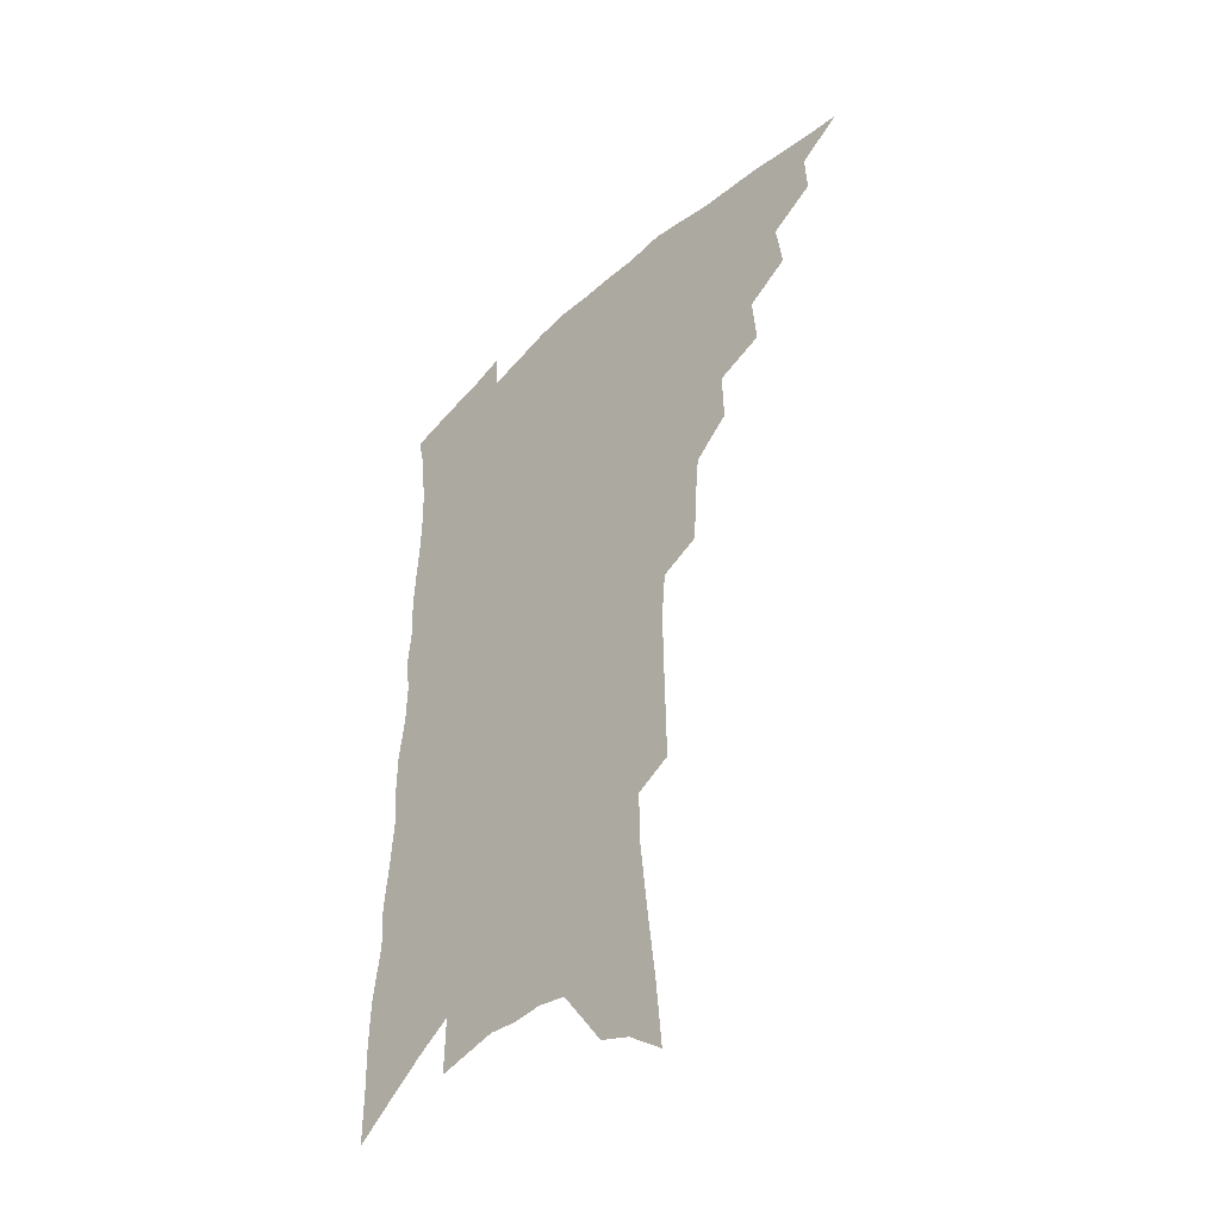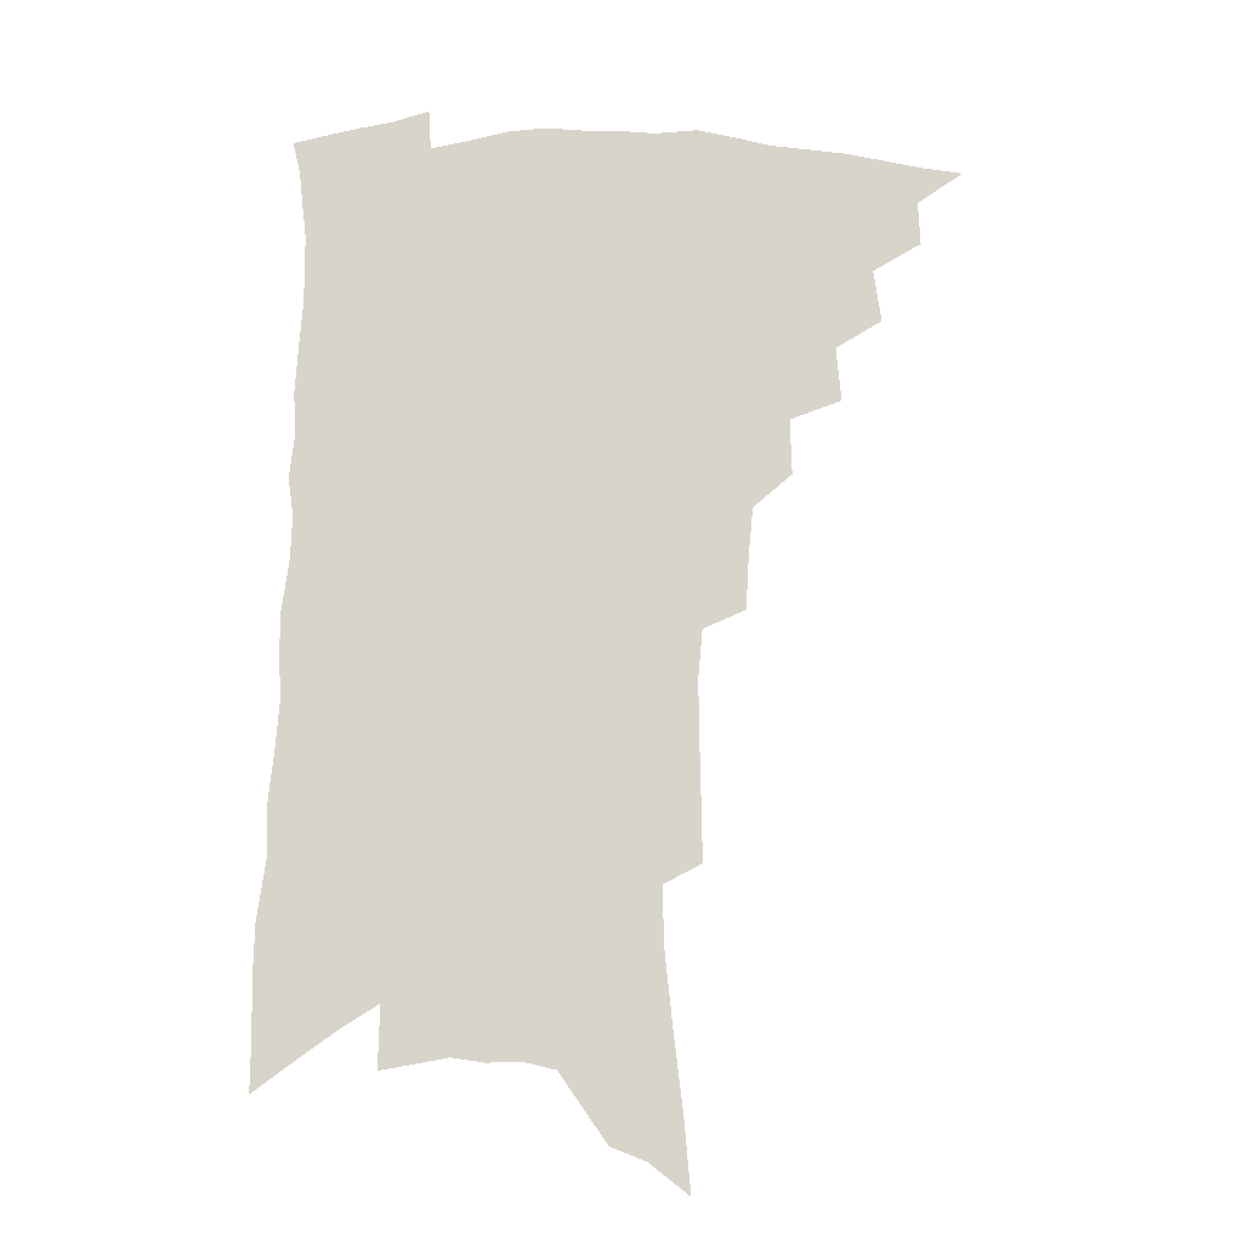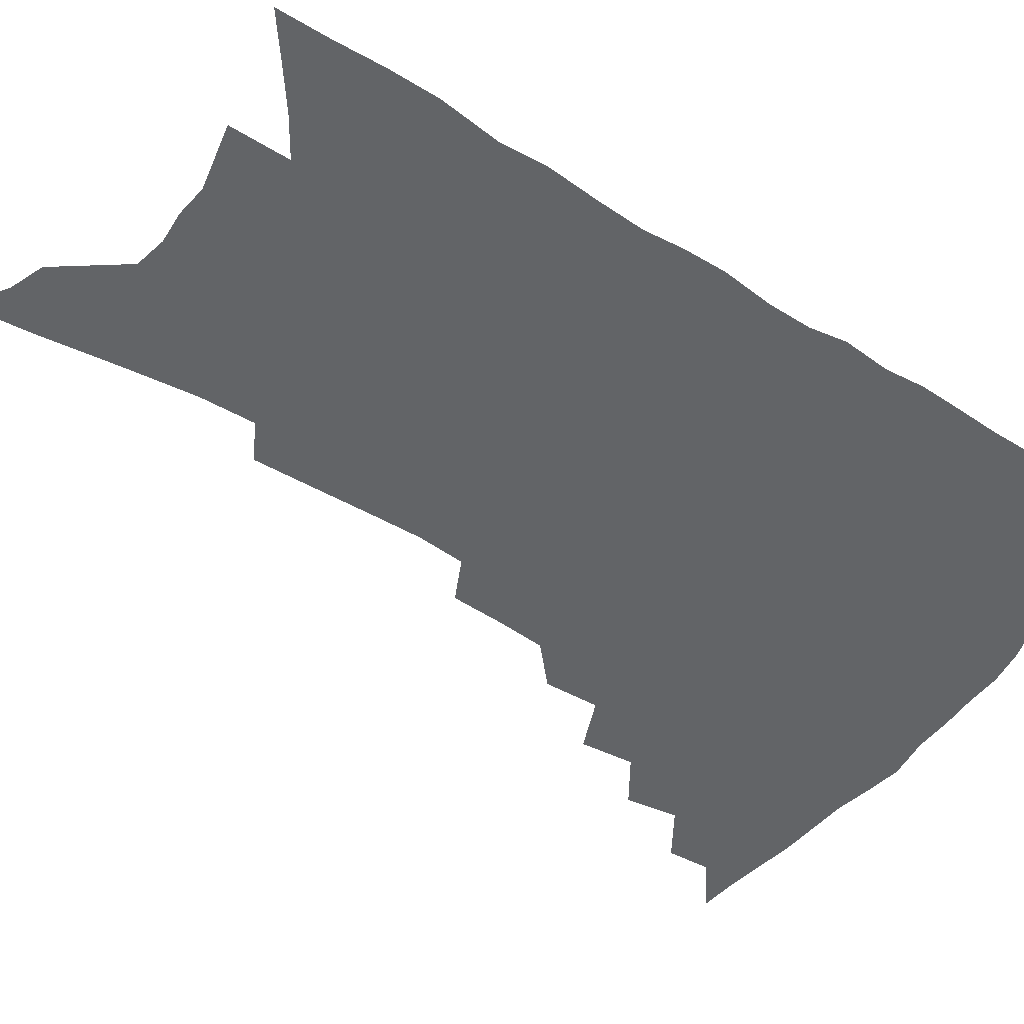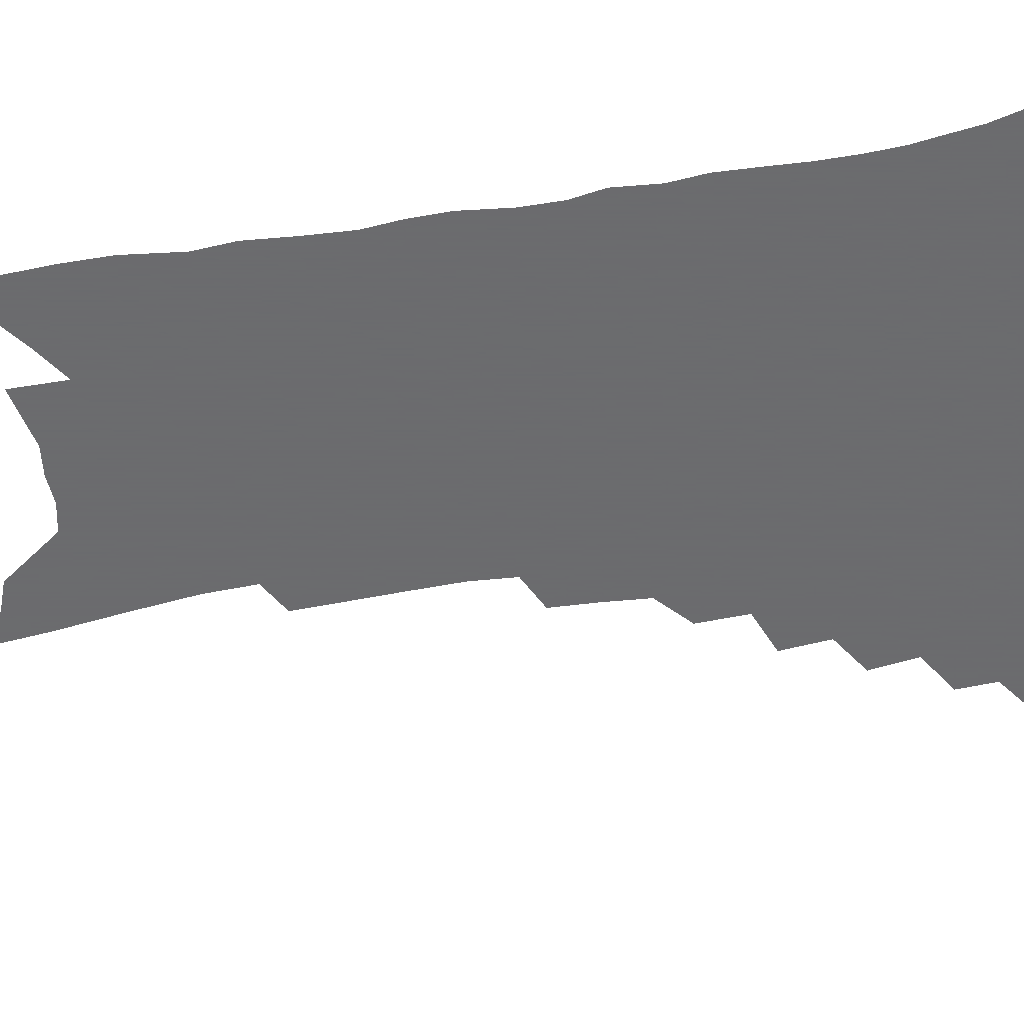
<metadata>
{"format":"obj","ext":"obj","renderer":"f3d","projection":"perspective","resolution":1024,"background":"white","views":[{"elev":-43.7,"azim":-132.6,"up":"+Y"},{"elev":-15.4,"azim":-178.5,"up":"+Y"},{"elev":-51.1,"azim":57.5,"up":"+Z"},{"elev":-53.5,"azim":101.0,"up":"+Z"}]}
</metadata>
<code>
v 464.4 478.7 0
v 480.3 451.5 0
v 481 467.4 0
v 478.8 481 0
v 495 422.1 0
v 497.6 441.3 0
v 496.5 455.8 0
v 495 469.7 0
v 492.2 483.9 0
v 509.9 392.2 0
v 511.6 412 0
v 512.6 429.6 0
v 512.4 444.6 0
v 511.1 458.6 0
v 508.5 472.4 0
v 505.6 486.9 0
v 527.7 365.2 0
v 528.3 385.4 0
v 528.4 403.3 0
v 528.7 420.2 0
v 528.4 434.9 0
v 526.5 447.6 0
v 524.5 460.8 0
v 522.4 474.3 0
v 519.5 488.8 0
v 544.4 316.1 0
v 543.3 335.4 0
v 541.7 353.1 0
v 543.7 376.7 0
v 543.2 393 0
v 542.2 407.8 0
v 541.3 421.6 0
v 540.9 436 0
v 539.9 449.5 0
v 538.2 462.8 0
v 535.9 476.5 0
v 533.4 490.5 0
v 560.1 227.9 0
v 560.5 248.6 0
v 560.9 269.9 0
v 561.1 291.6 0
v 559.6 309.3 0
v 558.1 327.6 0
v 557.5 346.9 0
v 557.2 365.3 0
v 556.3 380.6 0
v 556.6 397.8 0
v 556.2 412.1 0
v 555.8 425.9 0
v 554.7 438.6 0
v 554.2 451.7 0
v 551.6 465 0
v 549.3 478.7 0
v 546.7 494 0
v 564.8 118.6 0
v 567.1 144.6 0
v 570.4 173.2 0
v 573.2 200.3 0
v 573.6 220.8 0
v 574.1 242.3 0
v 574.1 262.6 0
v 574 283.2 0
v 572.9 300.7 0
v 571.3 316.9 0
v 570.7 335.8 0
v 570 352.9 0
v 570 371 0
v 569.1 385.3 0
v 568.7 399.8 0
v 569 415 0
v 568.4 428.1 0
v 568 441 0
v 566.6 453.5 0
v 564.7 466.8 0
v 562.8 480.5 0
v 560 497 0
v 578.9 129.7 0
v 582.8 161.4 0
v 586.1 191.4 0
v 587.1 214.1 0
v 587 233.8 0
v 586.1 251.1 0
v 585.9 271 0
v 585.9 291.8 0
v 585 309.6 0
v 583.4 324.1 0
v 582.5 340.8 0
v 582.5 359.1 0
v 581.8 373.8 0
v 581.7 389.7 0
v 581.6 403.8 0
v 581.3 417.1 0
v 581.1 430.3 0
v 580.4 442.2 0
v 579.5 454.5 0
v 578 467.7 0
v 576.3 481.6 0
v 575.1 495.9 0
v 591.5 134.8 0
v 596.7 173.9 0
v 598.4 200.2 0
v 599.1 223.2 0
v 598.6 241.2 0
v 598.2 260.6 0
v 597.7 279.5 0
v 596.7 296 0
v 595.8 312.6 0
v 595.3 330.9 0
v 594.6 346.8 0
v 594 361.7 0
v 593.5 376.3 0
v 593.1 389.7 0
v 593.2 404.3 0
v 593.1 418.1 0
v 592.8 430.4 0
v 592.7 443.1 0
v 592.1 455.3 0
v 591.2 468.2 0
v 590.2 481.5 0
v 588.5 497.1 0
v 608.6 159.4 0
v 609.9 186.1 0
v 610.2 207.9 0
v 609.8 225.5 0
v 609.3 243.6 0
v 608.8 260 0
v 608.5 284.1 0
v 607.8 301.1 0
v 606.9 316.6 0
v 606.2 332.3 0
v 605.6 348.1 0
v 605.3 363.5 0
v 605 378.5 0
v 605.2 393.3 0
v 604.9 405.7 0
v 605.1 419.6 0
v 604.9 431.3 0
v 604.8 443.4 0
v 604.9 455.7 0
v 604.3 468.4 0
v 603.1 482.5 0
v 602 497.4 0
v 620.3 162.2 0
v 621.1 188 0
v 621.1 210 0
v 621 230.8 0
v 620 245.5 0
v 619.6 264.3 0
v 619.1 285.9 0
v 618.4 301.2 0
v 617.7 319.8 0
v 617.1 335.3 0
v 616.6 349.8 0
v 616.4 364.5 0
v 616.3 379.9 0
v 616.3 394 0
v 616.3 406.3 0
v 616.5 419.3 0
v 617 432.2 0
v 617.2 443.9 0
v 617.3 455.8 0
v 617.3 468 0
v 616.7 481.3 0
v 615.1 498.6 0
v 632 161.8 0
v 632.3 189.3 0
v 632 214.7 0
v 631.7 231.3 0
v 631 250.8 0
v 630.3 266 0
v 629.8 285.1 0
v 629.1 301.7 0
v 628.5 319 0
v 627.8 335.7 0
v 627.8 348 0
v 627.3 366.1 0
v 627.3 380.1 0
v 627.4 393.1 0
v 627.6 406.7 0
v 627.9 419.5 0
v 628.4 431.8 0
v 629 443.9 0
v 629.6 455.6 0
v 629.8 467.7 0
v 629.4 482 0
v 628.7 497.3 0
v 643.8 163.6 0
v 643.6 190 0
v 643.5 209.9 0
v 642.6 231 0
v 642.1 248.3 0
v 640.9 270.9 0
v 640.4 286 0
v 639.8 302.1 0
v 639.3 318.1 0
v 638.5 335.4 0
v 638.5 349.3 0
v 638.3 365 0
v 638.3 379 0
v 638.4 392.5 0
v 638.6 406.5 0
v 639.1 419 0
v 639.7 431.6 0
v 640.5 443.2 0
v 641.5 455 0
v 642.1 467.2 0
v 643 479.8 0
v 643.3 493.8 0
v 655.8 161.4 0
v 655.3 186 0
v 654.7 208.2 0
v 653.8 228.8 0
v 653.1 247.4 0
v 652.4 265.7 0
v 651.2 284.6 0
v 650.7 300.5 0
v 650.2 316.6 0
v 649.7 332.6 0
v 650.3 345.3 0
v 649.2 363.3 0
v 649.4 377.2 0
v 649.7 390.6 0
v 650.2 403.6 0
v 650.4 417.6 0
v 651.1 429.8 0
v 652.1 441.5 0
v 653.2 454.5 0
v 654.3 466 0
v 655.8 477.8 0
v 656.8 491 0
v 657.6 505.8 0
v 667.8 159.3 0
v 667.4 181.4 0
v 666.9 201.9 0
v 665.7 223.3 0
v 664.7 243.2 0
v 663.4 263.5 0
v 662.5 281.2 0
v 661.7 298.3 0
v 661.4 313.7 0
v 661.4 328.6 0
v 661.1 344.1 0
v 660.8 359.7 0
v 661.1 373.6 0
v 661.5 387 0
v 661.3 402.1 0
v 661.9 415.1 0
v 662.3 428.6 0
v 663.5 440.4 0
v 664.4 453.1 0
v 666 464.5 0
v 667.7 476.1 0
v 669.4 487.8 0
v 670.7 501.7 0
v 680.7 173 0
v 679.5 195.6 0
v 677.9 217.7 0
v 677 237.1 0
v 676.2 255.7 0
v 674.9 274.7 0
v 673.9 292.4 0
v 673.5 308.3 0
v 673.4 323.7 0
v 673.2 339.2 0
v 673.1 354.2 0
v 673.1 369.2 0
v 672.9 384.3 0
v 672.7 399.4 0
v 673.5 412.3 0
v 674.2 425.3 0
v 675.1 438 0
v 675.7 451.5 0
v 677.5 462.8 0
v 679.2 474.3 0
v 681.1 485.7 0
v 682.9 499.4 0
v 695.1 162.7 0
v 693.4 186 0
v 692.2 207.1 0
v 691 227.2 0
v 690.2 245.9 0
v 688.2 266.2 0
v 688 282.8 0
v 686.4 301.1 0
v 687 315.9 0
v 686.5 331.9 0
v 685.2 349.2 0
v 686.1 362.9 0
v 686.1 378 0
v 686.8 392 0
v 685.9 407.9 0
v 686.2 421.9 0
v 686.7 435.5 0
v 687.9 448.2 0
v 688.6 461.2 0
v 690.7 472.3 0
v 692.2 483.6 0
v 694.7 496.7 0
v 709.9 151.7 0
v 709.8 171.4 0
v 710.3 189.7 0
v 709.9 208.8 0
v 706.7 231.9 0
v 707.6 248.1 0
v 705.6 267.8 0
v 704.3 286.1 0
v 705.3 300.8 0
v 705.2 316.7 0
v 702.7 335.8 0
v 702.3 351.8 0
v 704.2 365.1 0
v 702.4 382.7 0
v 703.4 396.7 0
v 702.4 412.7 0
v 701.3 428.7 0
v 701 443.6 0
v 701.3 457.5 0
v 702.8 469.8 0
v 704.1 482 0
v 706.9 493.7 0
f 3 4 1
f 6 7 2
f 2 7 3
f 7 8 3
f 3 8 4
f 8 9 4
f 11 12 5
f 5 12 6
f 12 13 6
f 6 13 7
f 13 14 7
f 7 14 8
f 14 15 8
f 8 15 9
f 15 16 9
f 18 19 10
f 10 19 11
f 19 20 11
f 11 20 12
f 20 21 12
f 12 21 13
f 21 22 13
f 13 22 14
f 22 23 14
f 14 23 15
f 23 24 15
f 15 24 16
f 24 25 16
f 28 29 17
f 17 29 18
f 29 30 18
f 18 30 19
f 30 31 19
f 19 31 20
f 31 32 20
f 20 32 21
f 32 33 21
f 21 33 22
f 33 34 22
f 22 34 23
f 34 35 23
f 23 35 24
f 35 36 24
f 24 36 25
f 36 37 25
f 42 43 26
f 26 43 27
f 43 44 27
f 27 44 28
f 44 45 28
f 28 45 29
f 45 46 29
f 29 46 30
f 46 47 30
f 30 47 31
f 47 48 31
f 31 48 32
f 48 49 32
f 32 49 33
f 49 50 33
f 33 50 34
f 50 51 34
f 34 51 35
f 51 52 35
f 35 52 36
f 52 53 36
f 36 53 37
f 53 54 37
f 59 60 38
f 38 60 39
f 60 61 39
f 39 61 40
f 61 62 40
f 40 62 41
f 62 63 41
f 41 63 42
f 63 64 42
f 42 64 43
f 64 65 43
f 43 65 44
f 65 66 44
f 44 66 45
f 66 67 45
f 45 67 46
f 67 68 46
f 46 68 47
f 68 69 47
f 47 69 48
f 69 70 48
f 48 70 49
f 70 71 49
f 49 71 50
f 71 72 50
f 50 72 51
f 72 73 51
f 51 73 52
f 73 74 52
f 52 74 53
f 74 75 53
f 53 75 54
f 75 76 54
f 55 77 56
f 77 78 56
f 56 78 57
f 78 79 57
f 57 79 58
f 79 80 58
f 58 80 59
f 80 81 59
f 59 81 60
f 81 82 60
f 60 82 61
f 82 83 61
f 61 83 62
f 83 84 62
f 62 84 63
f 84 85 63
f 63 85 64
f 85 86 64
f 64 86 65
f 86 87 65
f 65 87 66
f 87 88 66
f 66 88 67
f 88 89 67
f 67 89 68
f 89 90 68
f 68 90 69
f 90 91 69
f 69 91 70
f 91 92 70
f 70 92 71
f 92 93 71
f 71 93 72
f 93 94 72
f 72 94 73
f 94 95 73
f 73 95 74
f 95 96 74
f 74 96 75
f 96 97 75
f 75 97 76
f 97 98 76
f 77 99 78
f 99 100 78
f 78 100 79
f 100 101 79
f 79 101 80
f 101 102 80
f 80 102 81
f 102 103 81
f 81 103 82
f 103 104 82
f 82 104 83
f 104 105 83
f 83 105 84
f 105 106 84
f 84 106 85
f 106 107 85
f 85 107 86
f 107 108 86
f 86 108 87
f 108 109 87
f 87 109 88
f 109 110 88
f 88 110 89
f 110 111 89
f 89 111 90
f 111 112 90
f 90 112 91
f 112 113 91
f 91 113 92
f 113 114 92
f 92 114 93
f 114 115 93
f 93 115 94
f 115 116 94
f 94 116 95
f 116 117 95
f 95 117 96
f 117 118 96
f 96 118 97
f 118 119 97
f 97 119 98
f 119 120 98
f 99 121 100
f 121 122 100
f 100 122 101
f 122 123 101
f 101 123 102
f 123 124 102
f 102 124 103
f 124 125 103
f 103 125 104
f 125 126 104
f 104 126 105
f 126 127 105
f 105 127 106
f 127 128 106
f 106 128 107
f 128 129 107
f 107 129 108
f 129 130 108
f 108 130 109
f 130 131 109
f 109 131 110
f 131 132 110
f 110 132 111
f 132 133 111
f 111 133 112
f 133 134 112
f 112 134 113
f 134 135 113
f 113 135 114
f 135 136 114
f 114 136 115
f 136 137 115
f 115 137 116
f 137 138 116
f 116 138 117
f 138 139 117
f 117 139 118
f 139 140 118
f 118 140 119
f 140 141 119
f 119 141 120
f 141 142 120
f 121 143 122
f 143 144 122
f 122 144 123
f 144 145 123
f 123 145 124
f 145 146 124
f 124 146 125
f 146 147 125
f 125 147 126
f 147 148 126
f 126 148 127
f 148 149 127
f 127 149 128
f 149 150 128
f 128 150 129
f 150 151 129
f 129 151 130
f 151 152 130
f 130 152 131
f 152 153 131
f 131 153 132
f 153 154 132
f 132 154 133
f 154 155 133
f 133 155 134
f 155 156 134
f 134 156 135
f 156 157 135
f 135 157 136
f 157 158 136
f 136 158 137
f 158 159 137
f 137 159 138
f 159 160 138
f 138 160 139
f 160 161 139
f 139 161 140
f 161 162 140
f 140 162 141
f 162 163 141
f 141 163 142
f 163 164 142
f 143 165 144
f 165 166 144
f 144 166 145
f 166 167 145
f 145 167 146
f 167 168 146
f 146 168 147
f 168 169 147
f 147 169 148
f 169 170 148
f 148 170 149
f 170 171 149
f 149 171 150
f 171 172 150
f 150 172 151
f 172 173 151
f 151 173 152
f 173 174 152
f 152 174 153
f 174 175 153
f 153 175 154
f 175 176 154
f 154 176 155
f 176 177 155
f 155 177 156
f 177 178 156
f 156 178 157
f 178 179 157
f 157 179 158
f 179 180 158
f 158 180 159
f 180 181 159
f 159 181 160
f 181 182 160
f 160 182 161
f 182 183 161
f 161 183 162
f 183 184 162
f 162 184 163
f 184 185 163
f 163 185 164
f 185 186 164
f 165 187 166
f 187 188 166
f 166 188 167
f 188 189 167
f 167 189 168
f 189 190 168
f 168 190 169
f 190 191 169
f 169 191 170
f 191 192 170
f 170 192 171
f 192 193 171
f 171 193 172
f 193 194 172
f 172 194 173
f 194 195 173
f 173 195 174
f 195 196 174
f 174 196 175
f 196 197 175
f 175 197 176
f 197 198 176
f 176 198 177
f 198 199 177
f 177 199 178
f 199 200 178
f 178 200 179
f 200 201 179
f 179 201 180
f 201 202 180
f 180 202 181
f 202 203 181
f 181 203 182
f 203 204 182
f 182 204 183
f 204 205 183
f 183 205 184
f 205 206 184
f 184 206 185
f 206 207 185
f 185 207 186
f 207 208 186
f 187 209 188
f 209 210 188
f 188 210 189
f 210 211 189
f 189 211 190
f 211 212 190
f 190 212 191
f 212 213 191
f 191 213 192
f 213 214 192
f 192 214 193
f 214 215 193
f 193 215 194
f 215 216 194
f 194 216 195
f 216 217 195
f 195 217 196
f 217 218 196
f 196 218 197
f 218 219 197
f 197 219 198
f 219 220 198
f 198 220 199
f 220 221 199
f 199 221 200
f 221 222 200
f 200 222 201
f 222 223 201
f 201 223 202
f 223 224 202
f 202 224 203
f 224 225 203
f 203 225 204
f 225 226 204
f 204 226 205
f 226 227 205
f 205 227 206
f 227 228 206
f 206 228 207
f 228 229 207
f 207 229 208
f 229 230 208
f 209 232 210
f 232 233 210
f 210 233 211
f 233 234 211
f 211 234 212
f 234 235 212
f 212 235 213
f 235 236 213
f 213 236 214
f 236 237 214
f 214 237 215
f 237 238 215
f 215 238 216
f 238 239 216
f 216 239 217
f 239 240 217
f 217 240 218
f 240 241 218
f 218 241 219
f 241 242 219
f 219 242 220
f 242 243 220
f 220 243 221
f 243 244 221
f 221 244 222
f 244 245 222
f 222 245 223
f 245 246 223
f 223 246 224
f 246 247 224
f 224 247 225
f 247 248 225
f 225 248 226
f 248 249 226
f 226 249 227
f 249 250 227
f 227 250 228
f 250 251 228
f 228 251 229
f 251 252 229
f 229 252 230
f 252 253 230
f 230 253 231
f 253 254 231
f 233 255 234
f 255 256 234
f 234 256 235
f 256 257 235
f 235 257 236
f 257 258 236
f 236 258 237
f 258 259 237
f 237 259 238
f 259 260 238
f 238 260 239
f 260 261 239
f 239 261 240
f 261 262 240
f 240 262 241
f 262 263 241
f 241 263 242
f 263 264 242
f 242 264 243
f 264 265 243
f 243 265 244
f 265 266 244
f 244 266 245
f 266 267 245
f 245 267 246
f 267 268 246
f 246 268 247
f 268 269 247
f 247 269 248
f 269 270 248
f 248 270 249
f 270 271 249
f 249 271 250
f 271 272 250
f 250 272 251
f 272 273 251
f 251 273 252
f 273 274 252
f 252 274 253
f 274 275 253
f 253 275 254
f 275 276 254
f 255 277 256
f 277 278 256
f 256 278 257
f 278 279 257
f 257 279 258
f 279 280 258
f 258 280 259
f 280 281 259
f 259 281 260
f 281 282 260
f 260 282 261
f 282 283 261
f 261 283 262
f 283 284 262
f 262 284 263
f 284 285 263
f 263 285 264
f 285 286 264
f 264 286 265
f 286 287 265
f 265 287 266
f 287 288 266
f 266 288 267
f 288 289 267
f 267 289 268
f 289 290 268
f 268 290 269
f 290 291 269
f 269 291 270
f 291 292 270
f 270 292 271
f 292 293 271
f 271 293 272
f 293 294 272
f 272 294 273
f 294 295 273
f 273 295 274
f 295 296 274
f 274 296 275
f 296 297 275
f 275 297 276
f 297 298 276
f 277 299 278
f 299 300 278
f 278 300 279
f 300 301 279
f 279 301 280
f 301 302 280
f 280 302 281
f 302 303 281
f 281 303 282
f 303 304 282
f 282 304 283
f 304 305 283
f 283 305 284
f 305 306 284
f 284 306 285
f 306 307 285
f 285 307 286
f 307 308 286
f 286 308 287
f 308 309 287
f 287 309 288
f 309 310 288
f 288 310 289
f 310 311 289
f 289 311 290
f 311 312 290
f 290 312 291
f 312 313 291
f 291 313 292
f 313 314 292
f 292 314 293
f 314 315 293
f 293 315 294
f 315 316 294
f 294 316 295
f 316 317 295
f 295 317 296
f 317 318 296
f 296 318 297
f 318 319 297
f 297 319 298
f 319 320 298

</code>
